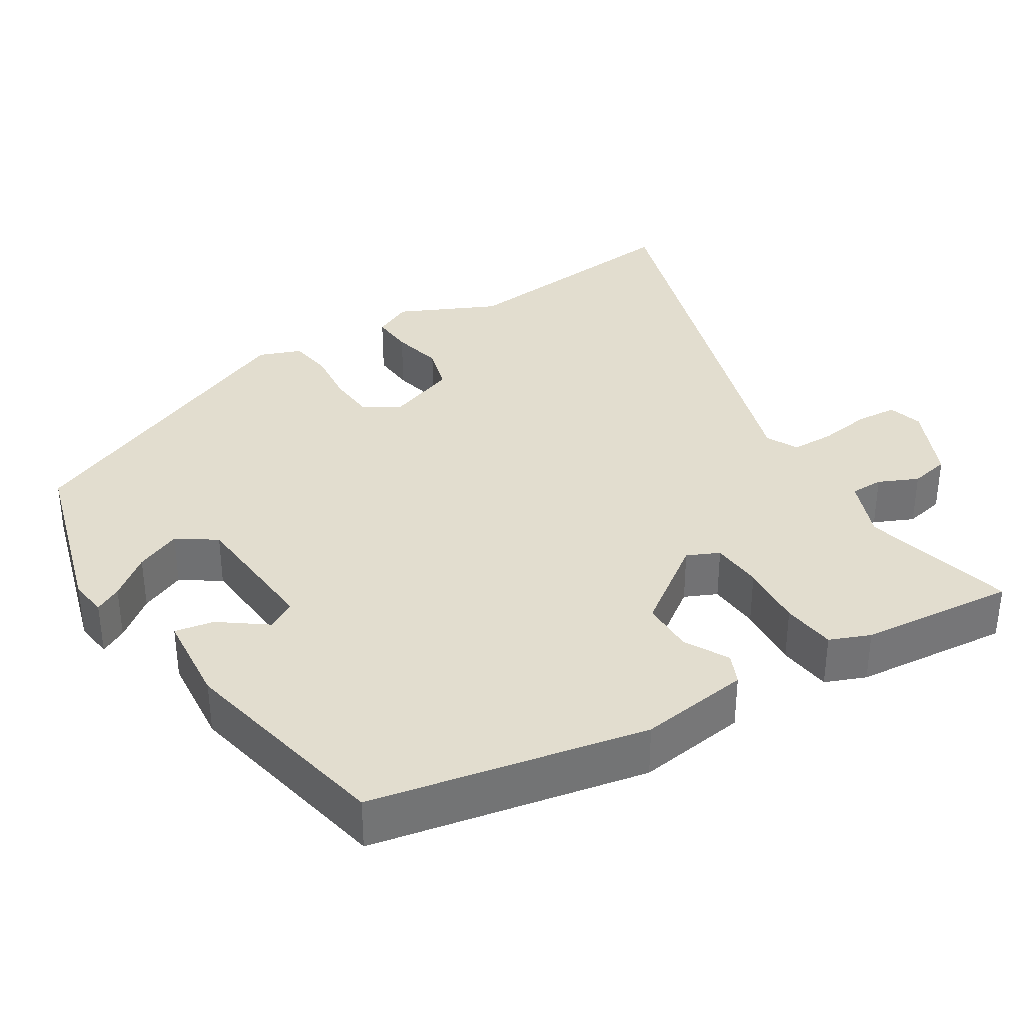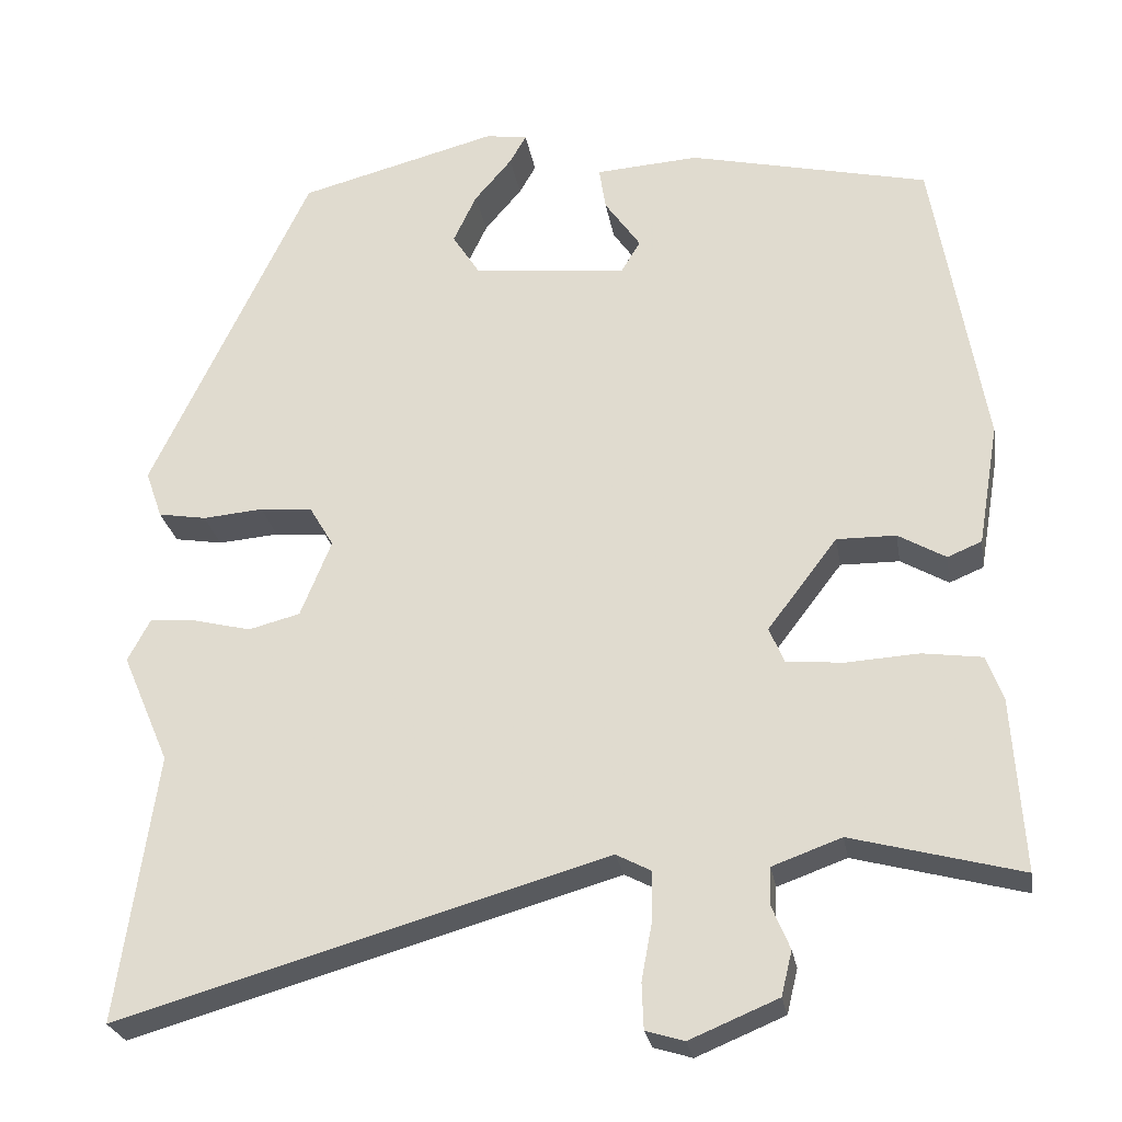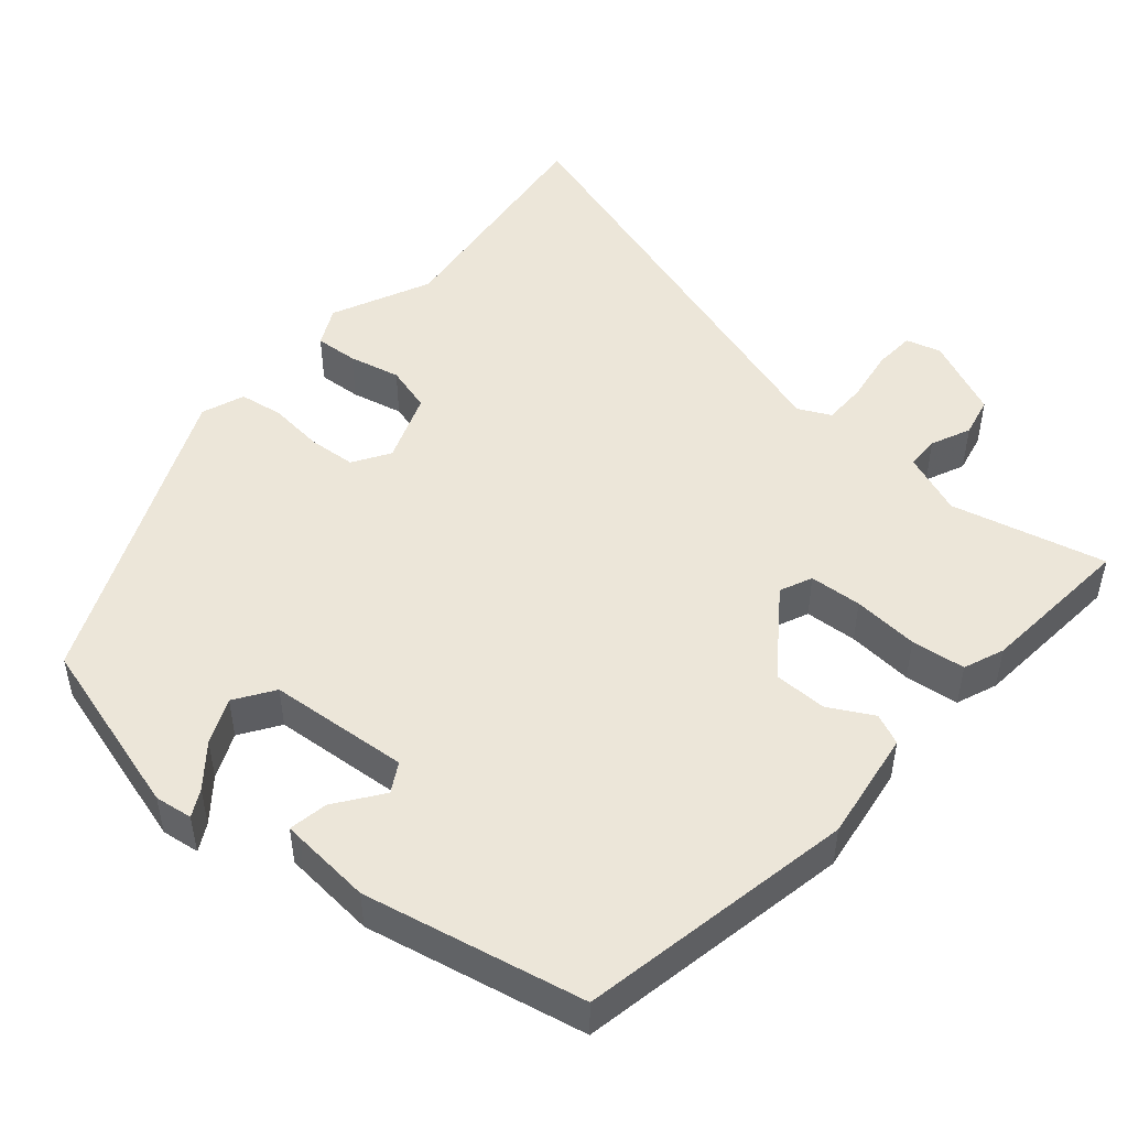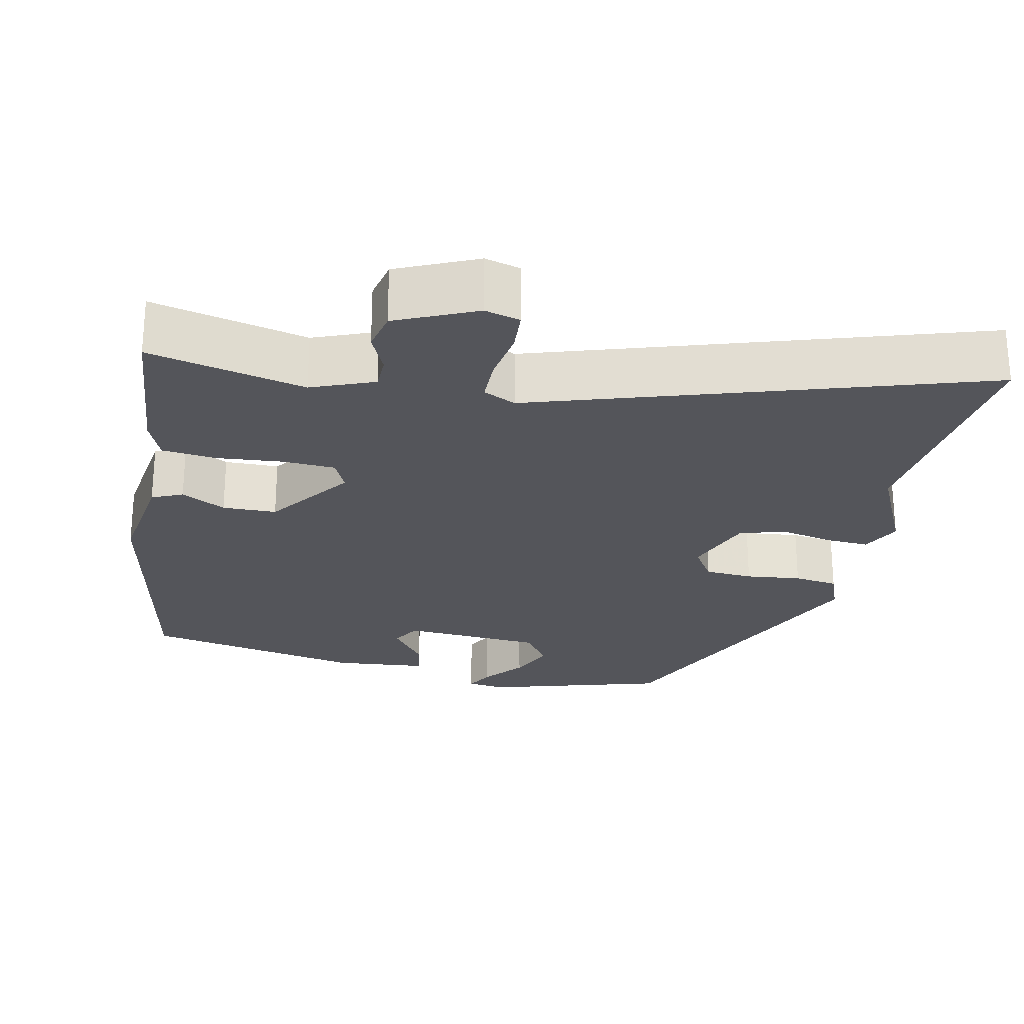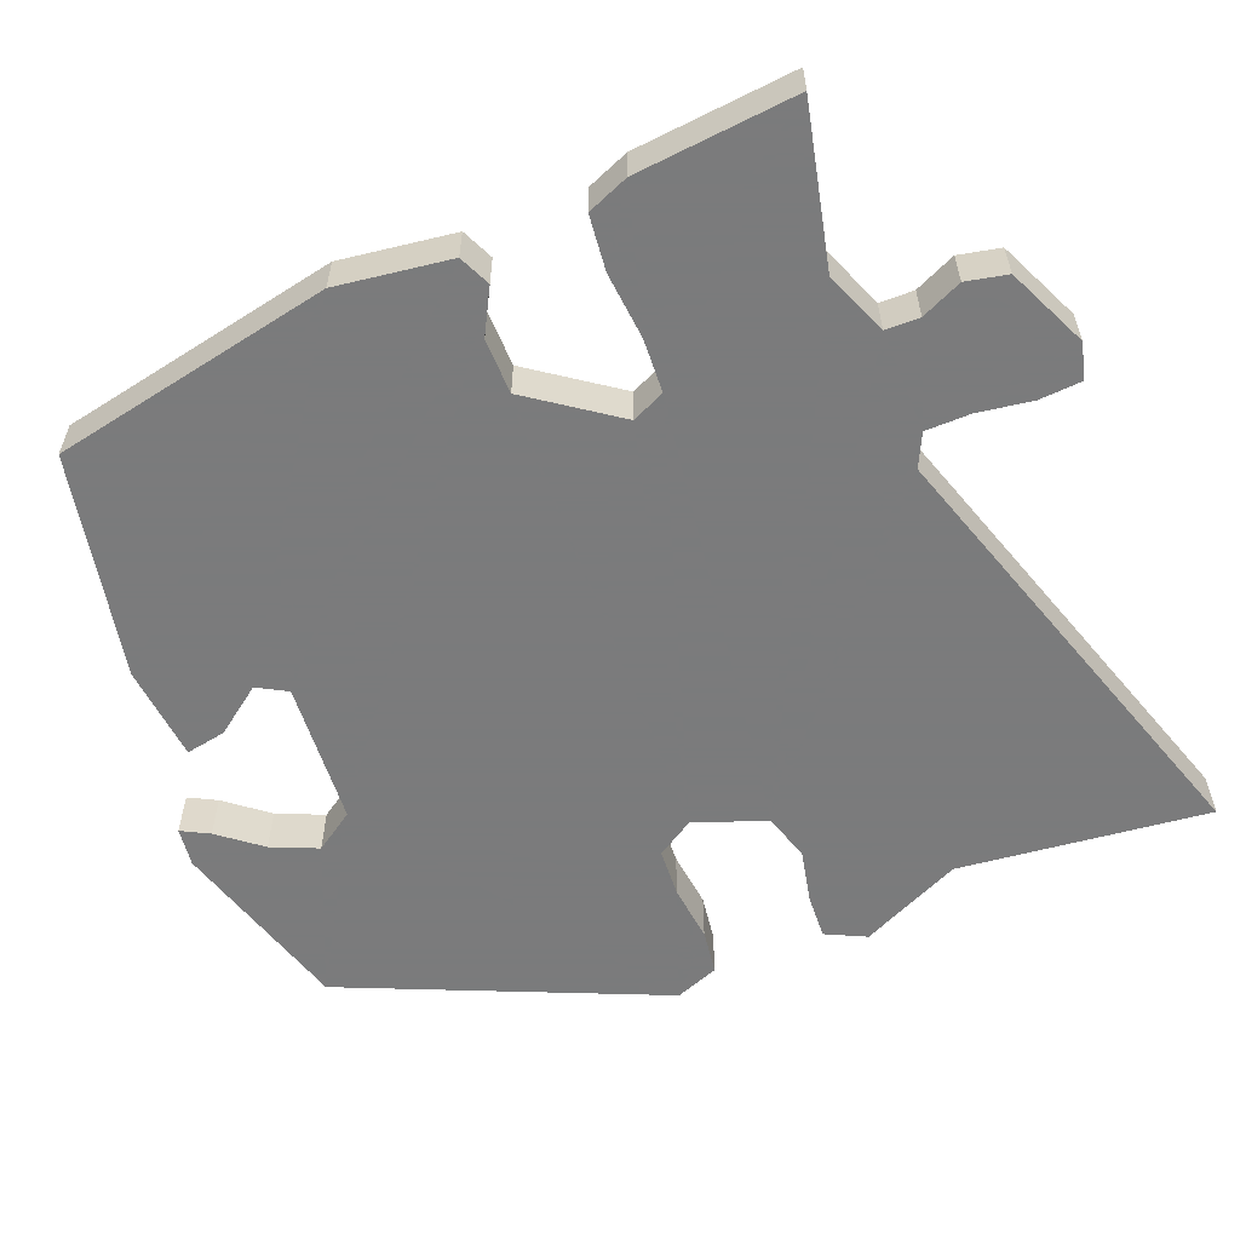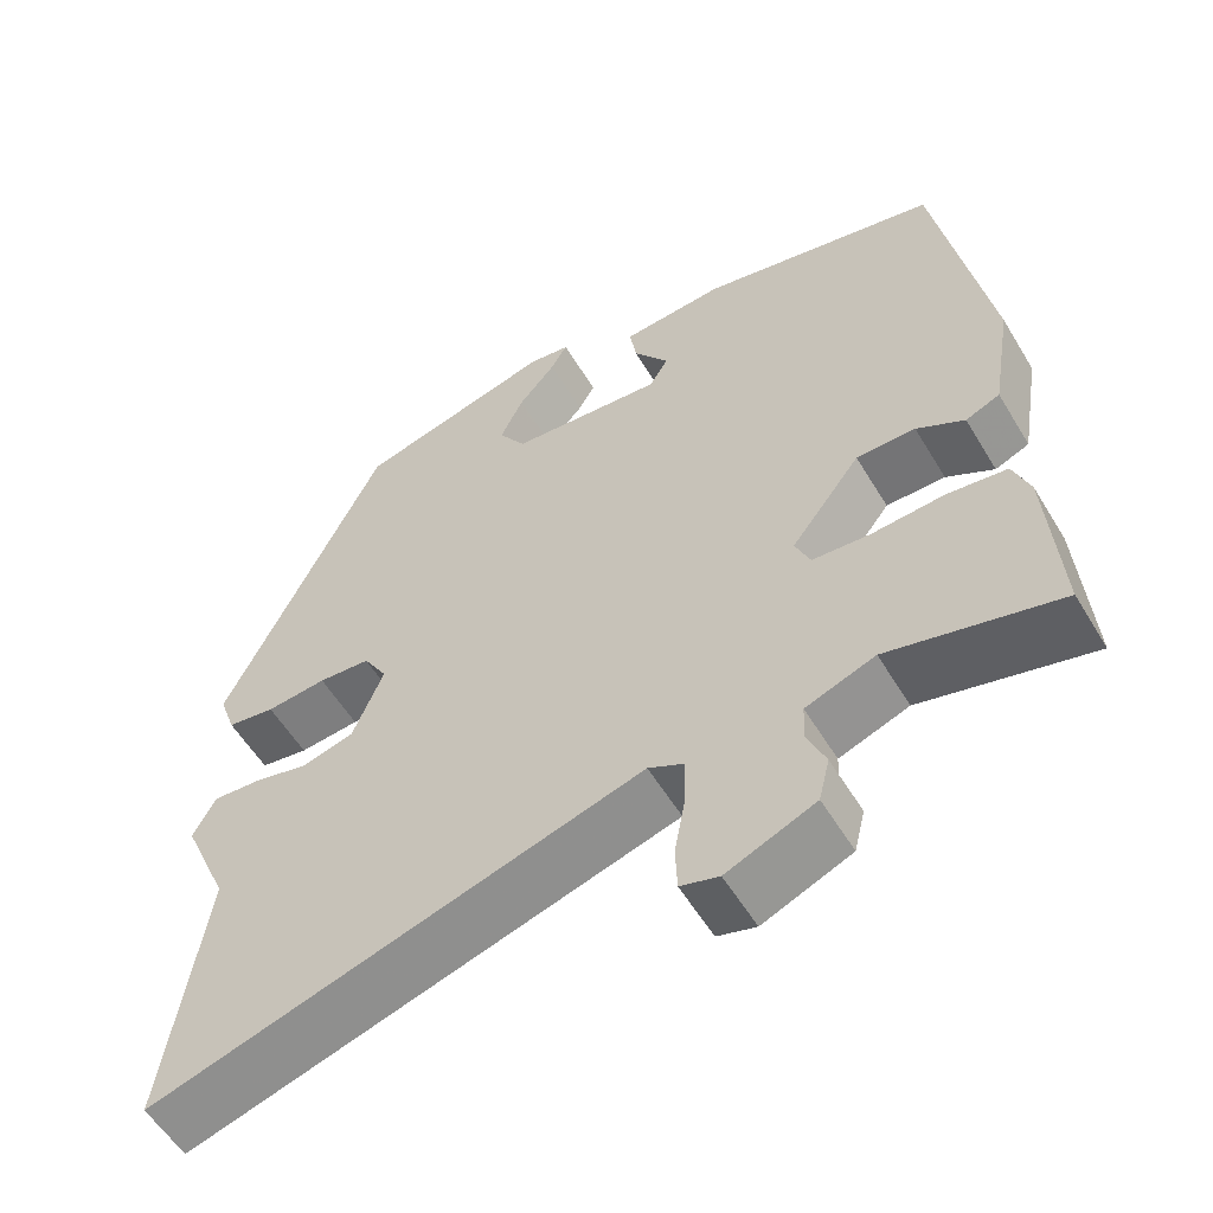
<metadata>
{"format":"obj","ext":"obj","renderer":"f3d","projection":"perspective","resolution":1024,"background":"white","views":[{"elev":34.8,"azim":59.7,"up":"+Y"},{"elev":-26.1,"azim":9.7,"up":"+Z"},{"elev":48.9,"azim":42.0,"up":"+Y"},{"elev":-24.9,"azim":169.7,"up":"+Y"},{"elev":-58.4,"azim":113.6,"up":"+Y"},{"elev":-56.8,"azim":30.9,"up":"+Z"}]}
</metadata>
<code>
v 0.465 0.07 0.391
v 0.526 0.07 0.027
v 0.501 0.07 -0.119
v 0.46 0.07 -0.136
v 0.403 0.07 -0.103
v 0.332 0.07 -0.102
v 0.248 0.07 -0.212
v 0.266 0.07 -0.255
v 0.335 0.07 -0.261
v 0.422 0.07 -0.256
v 0.493 0.07 -0.266
v 0.513 0.07 -0.32
v 0.526 0.07 -0.527
v 0.323 0.07 -0.473
v 0.24 0.07 -0.503
v 0.238 0.07 -0.547
v 0.26 0.07 -0.6
v 0.247 0.07 -0.653
v 0.141 0.07 -0.697
v 0.095 0.07 -0.683
v 0.093 0.07 -0.628
v 0.106 0.07 -0.558
v 0.107 0.07 -0.5
v 0.065 0.07 -0.478
v -0.521 0.07 -0.646
v -0.475 0.07 -0.325
v -0.532 0.07 -0.193
v -0.505 0.07 -0.142
v -0.448 0.07 -0.147
v -0.38 0.07 -0.164
v -0.318 0.07 -0.148
v -0.281 0.07 -0.056
v -0.31 0.07 -0.007
v -0.373 0.07 -0.001
v -0.446 0.07 -0.007
v -0.504 0.07 0.003
v -0.524 0.07 0.06
v -0.333 0.07 0.463
v -0.094 0.07 0.525
v -0.044 0.07 0.517
v -0.064 0.07 0.482
v -0.109 0.07 0.429
v -0.137 0.07 0.37
v -0.104 0.07 0.318
v 0.081 0.07 0.299
v 0.104 0.07 0.337
v 0.061 0.07 0.399
v 0.053 0.07 0.451
v 0.177 0.07 0.459
v 0.465 0 0.391
v 0.526 0 0.027
v 0.501 0 -0.119
v 0.46 0 -0.136
v 0.403 0 -0.103
v 0.332 0 -0.102
v 0.248 0 -0.212
v 0.266 0 -0.255
v 0.335 0 -0.261
v 0.422 0 -0.256
v 0.493 0 -0.266
v 0.513 0 -0.32
v 0.526 0 -0.527
v 0.323 0 -0.473
v 0.24 0 -0.503
v 0.238 0 -0.547
v 0.26 0 -0.6
v 0.247 0 -0.653
v 0.141 0 -0.697
v 0.095 0 -0.683
v 0.093 0 -0.628
v 0.106 0 -0.558
v 0.107 0 -0.5
v 0.065 0 -0.478
v -0.521 0 -0.646
v -0.475 0 -0.325
v -0.532 0 -0.193
v -0.505 0 -0.142
v -0.448 0 -0.147
v -0.38 0 -0.164
v -0.318 0 -0.148
v -0.281 0 -0.056
v -0.31 0 -0.007
v -0.373 0 -0.001
v -0.446 0 -0.007
v -0.504 0 0.003
v -0.524 0 0.06
v -0.333 0 0.463
v -0.094 0 0.525
v -0.044 0 0.517
v -0.064 0 0.482
v -0.109 0 0.429
v -0.137 0 0.37
v -0.104 0 0.318
v 0.081 0 0.299
v 0.104 0 0.337
v 0.061 0 0.399
v 0.053 0 0.451
v 0.177 0 0.459
f 46 47 48 49
f 46 49 1 2
f 45 46 2 3
f 44 45 3 4
f 39 40 41 42
f 39 42 43
f 38 39 43
f 37 38 43 44
f 34 35 36 37
f 33 34 37 44
f 27 28 29 30
f 26 27 30
f 24 25 26 30
f 23 24 30 31
f 19 20 21 22
f 19 22 23
f 16 17 18 19
f 15 16 19 23
f 14 15 23 31
f 9 10 11 12
f 8 9 12 13
f 44 4 5
f 32 33 44 5
f 8 13 14 31
f 7 8 31 32
f 6 7 32
f 5 6 32
f 98 97 96 95
f 51 50 98 95
f 52 51 95 94
f 53 52 94 93
f 91 90 89 88
f 92 91 88
f 92 88 87
f 93 92 87 86
f 86 85 84 83
f 93 86 83 82
f 79 78 77 76
f 79 76 75
f 79 75 74 73
f 80 79 73 72
f 71 70 69 68
f 72 71 68
f 68 67 66 65
f 72 68 65 64
f 80 72 64 63
f 61 60 59 58
f 62 61 58 57
f 54 53 93
f 54 93 82 81
f 80 63 62 57
f 81 80 57 56
f 81 56 55
f 81 55 54
f 1 50 51 2
f 2 51 52 3
f 3 52 53 4
f 4 53 54 5
f 5 54 55 6
f 6 55 56 7
f 7 56 57 8
f 8 57 58 9
f 9 58 59 10
f 10 59 60 11
f 11 60 61 12
f 12 61 62 13
f 13 62 63 14
f 14 63 64 15
f 15 64 65 16
f 16 65 66 17
f 17 66 67 18
f 18 67 68 19
f 19 68 69 20
f 20 69 70 21
f 21 70 71 22
f 22 71 72 23
f 23 72 73 24
f 24 73 74 25
f 25 74 75 26
f 26 75 76 27
f 27 76 77 28
f 28 77 78 29
f 29 78 79 30
f 30 79 80 31
f 31 80 81 32
f 32 81 82 33
f 33 82 83 34
f 34 83 84 35
f 35 84 85 36
f 36 85 86 37
f 37 86 87 38
f 38 87 88 39
f 39 88 89 40
f 40 89 90 41
f 41 90 91 42
f 42 91 92 43
f 43 92 93 44
f 44 93 94 45
f 45 94 95 46
f 46 95 96 47
f 47 96 97 48
f 48 97 98 49
f 49 98 50 1

</code>
